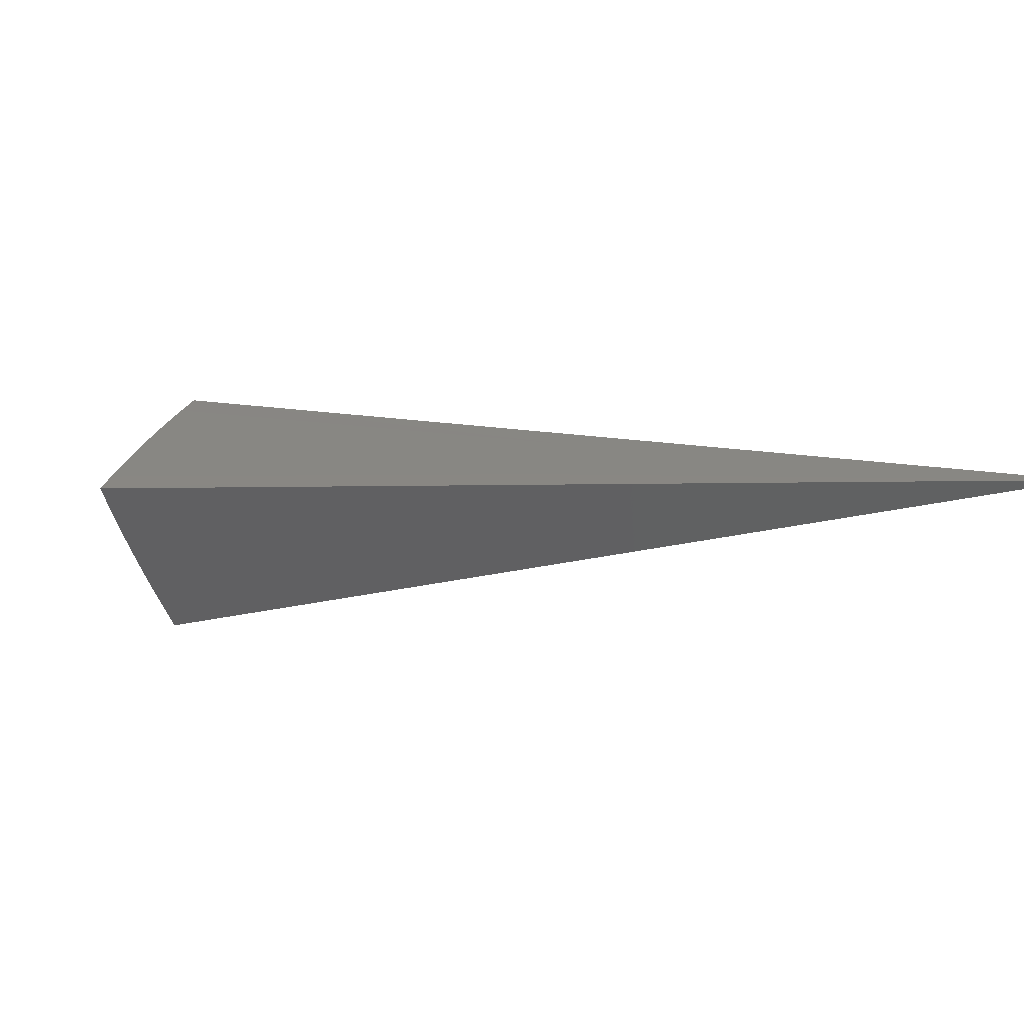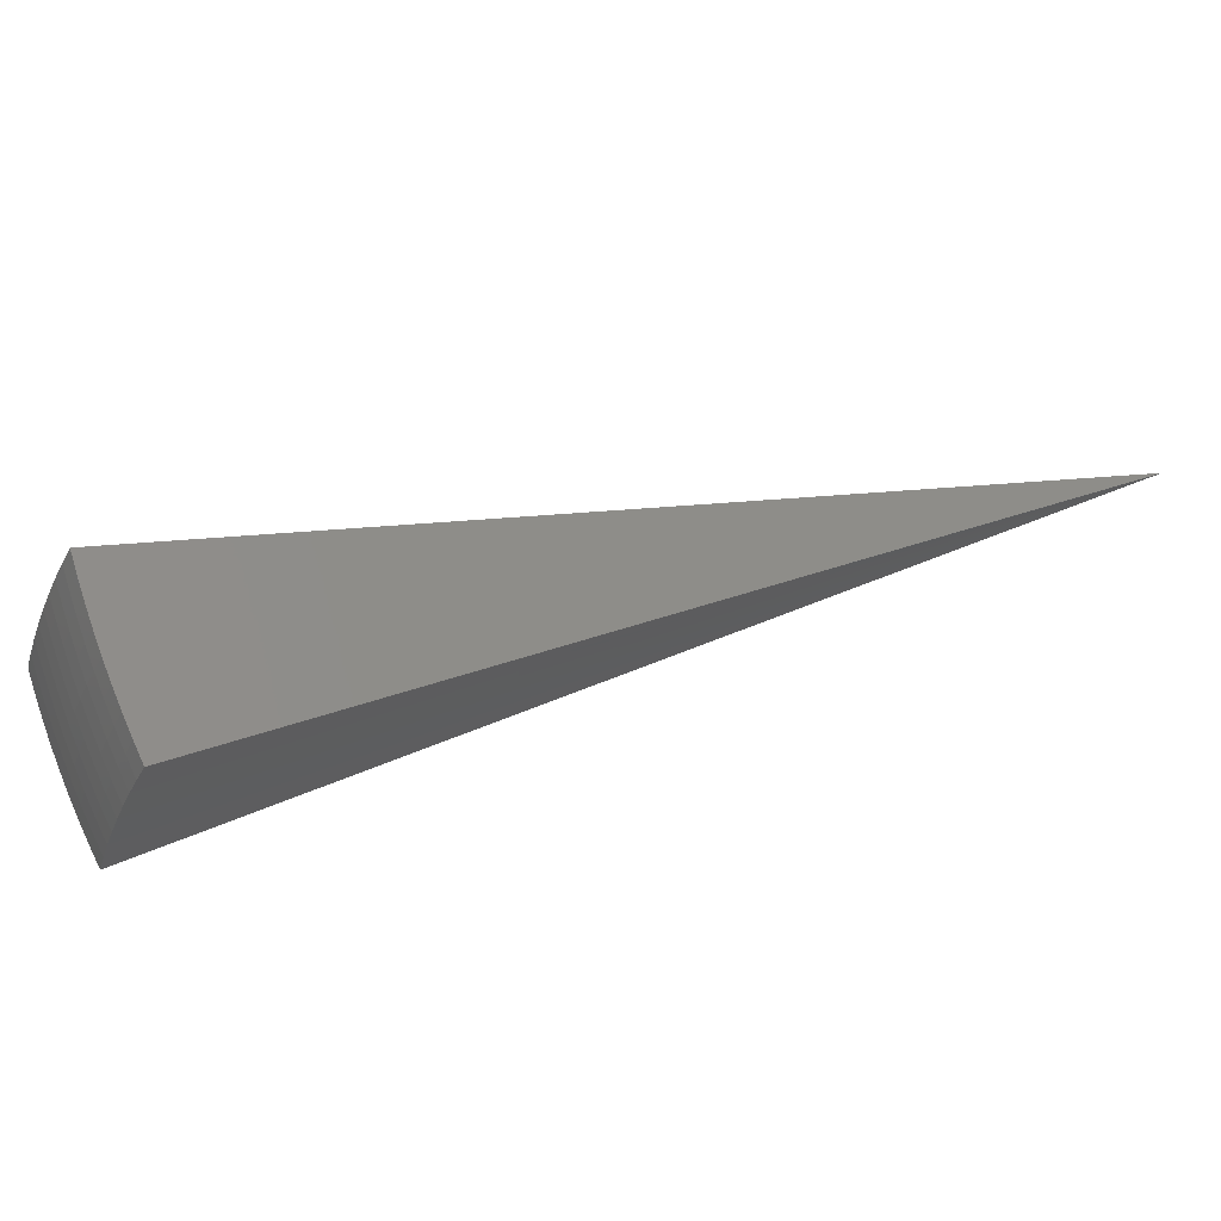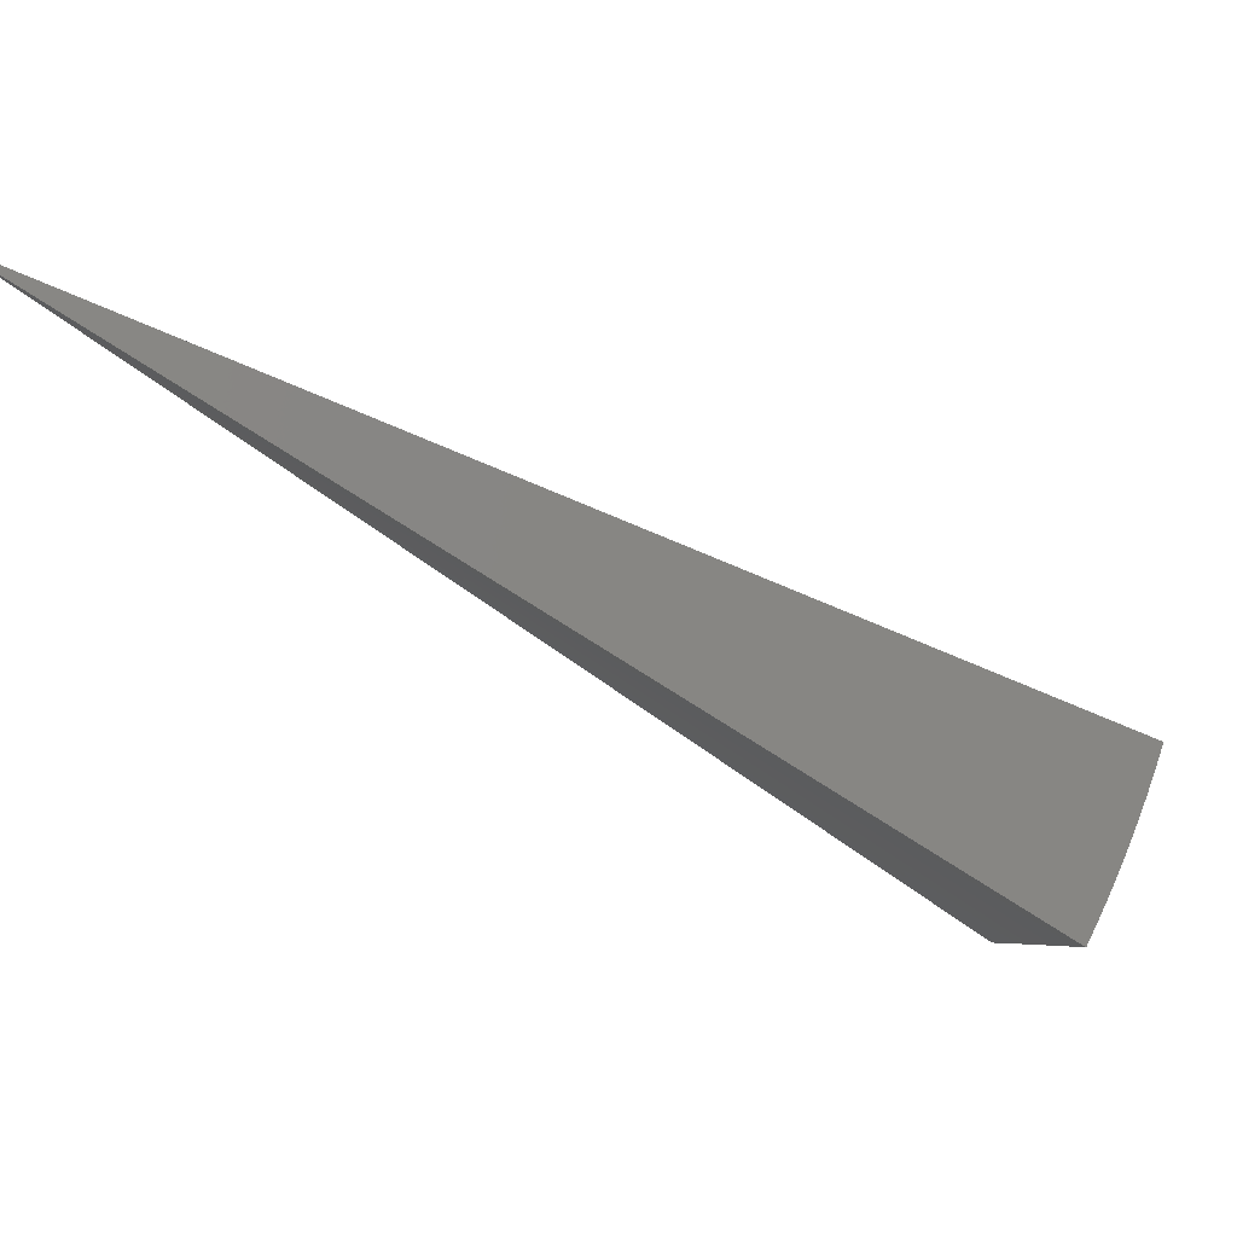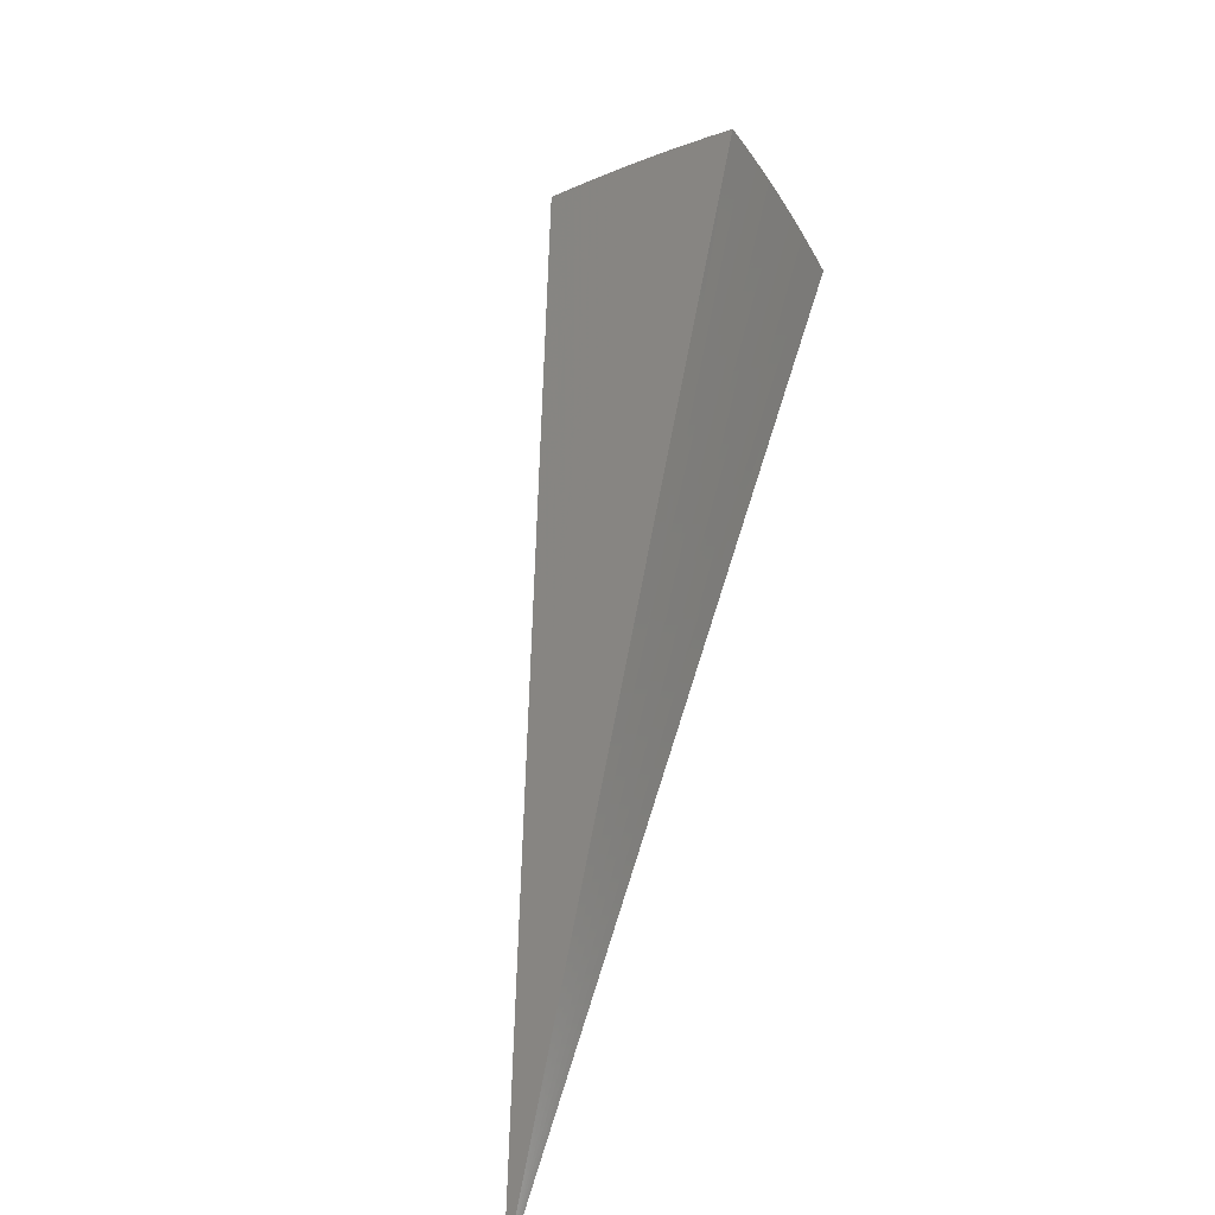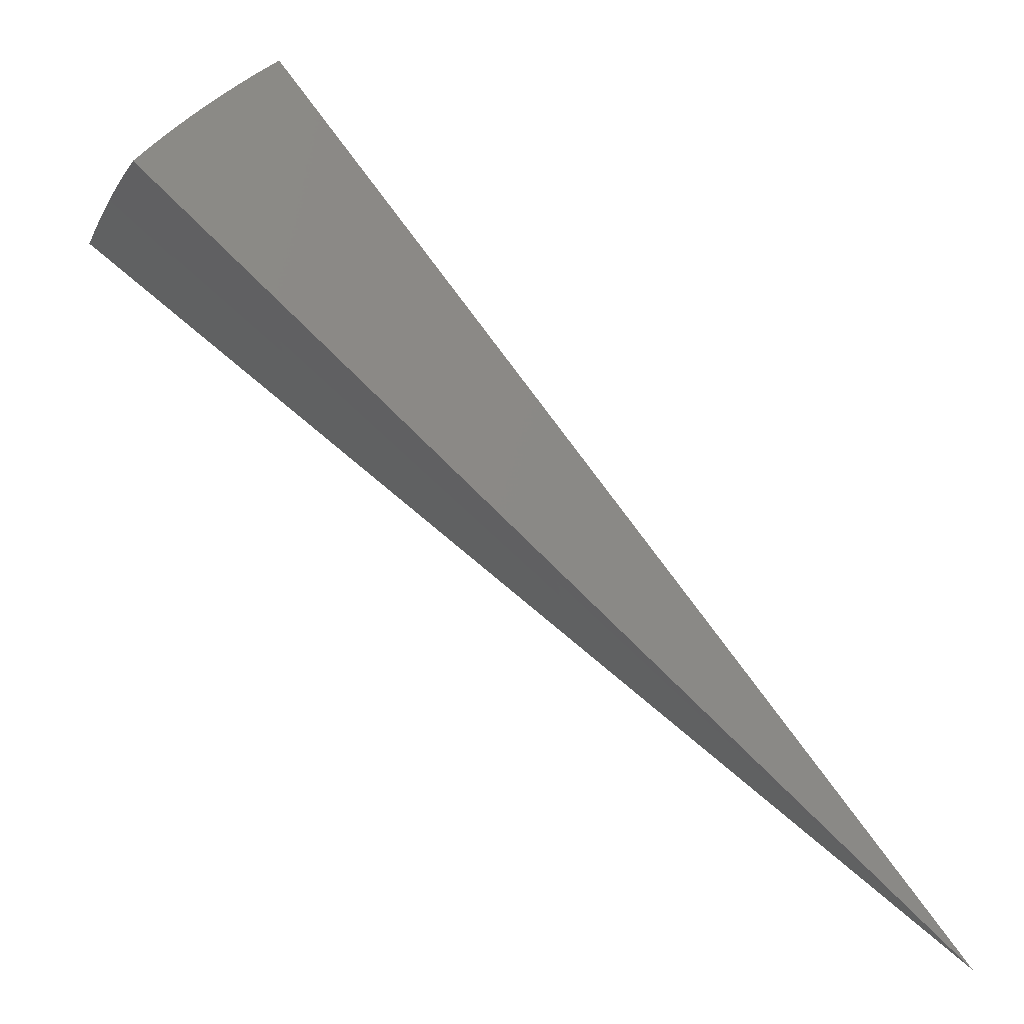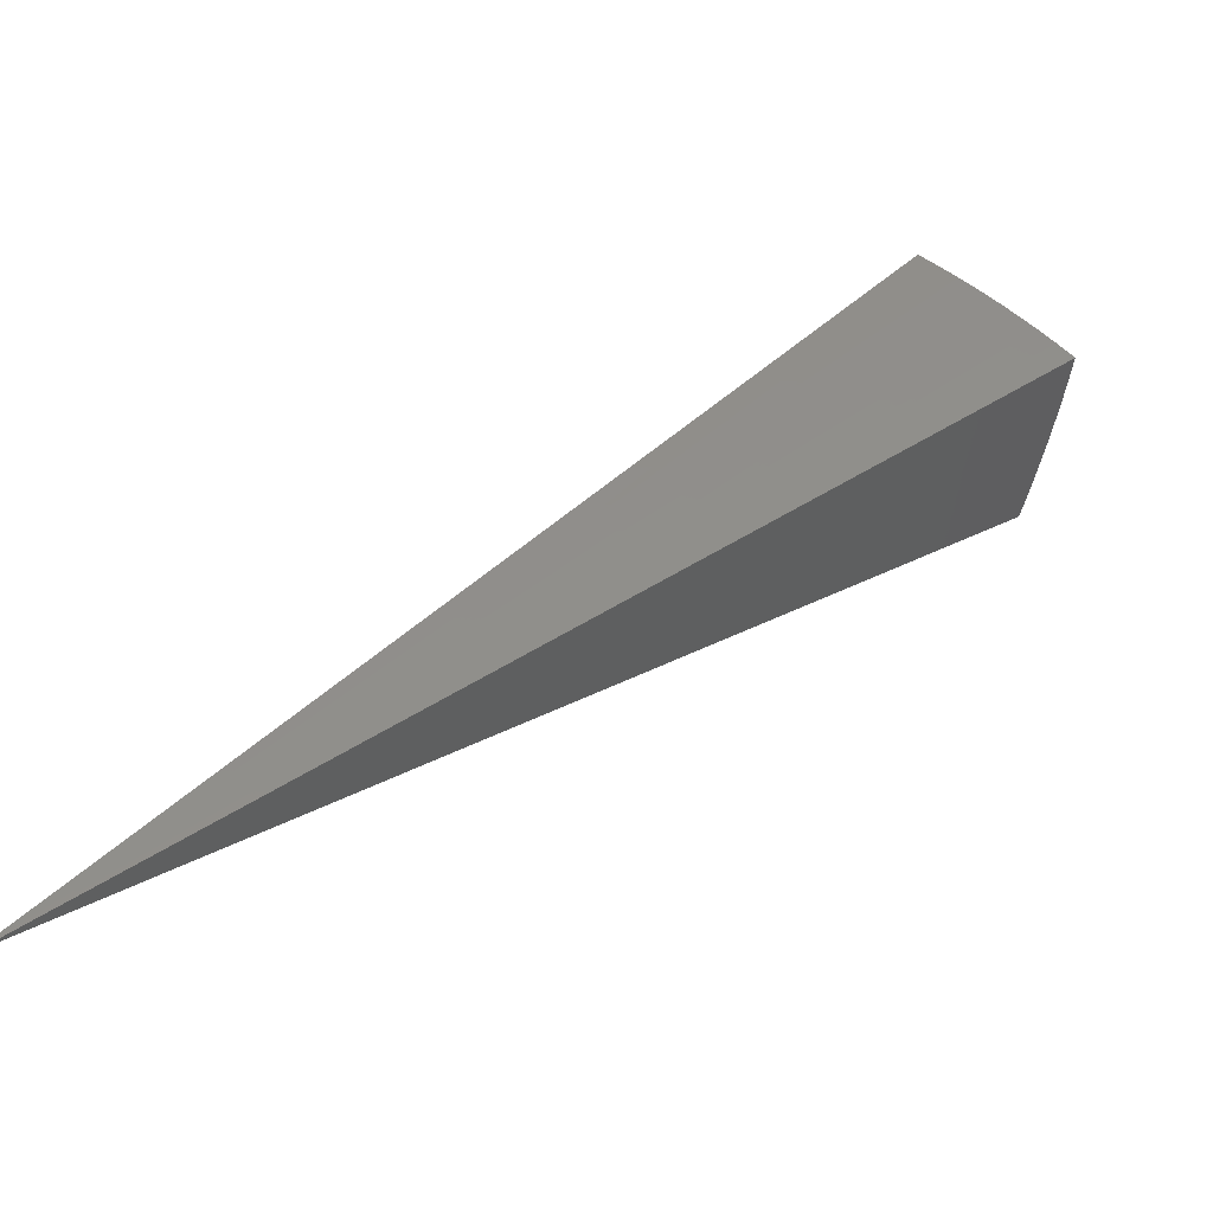
<metadata>
{"format":"stl","ext":"stl","renderer":"f3d","projection":"perspective","resolution":1024,"background":"white","views":[{"elev":40.8,"azim":-105.2,"up":"+Z"},{"elev":-33.5,"azim":-153.7,"up":"+Z"},{"elev":-5.6,"azim":24.8,"up":"+Z"},{"elev":6.6,"azim":-46.8,"up":"+Y"},{"elev":25.5,"azim":-121.4,"up":"+Y"},{"elev":-29.8,"azim":8.9,"up":"+Y"}]}
</metadata>
<code>
# stl→obj: 90 verts, 176 faces
v 6.148 7.327 -5.522
v 0 0 0
v 6.219 7.411 -5.309
v 6.287 7.492 -5.093
v 6.352 7.57 -4.876
v 6.414 7.644 -4.656
v 6.473 7.714 -4.433
v 6.529 7.781 -4.209
v 6.583 7.845 -3.983
v 6.633 7.905 -3.756
v 7.35 6.167 -5.539
v 7.211 6.323 -5.537
v 7.434 6.238 -5.326
v 7.295 6.397 -5.321
v 7.516 6.307 -5.11
v 7.376 6.468 -5.102
v 7.594 6.372 -4.891
v 7.454 6.536 -4.88
v 7.669 6.435 -4.671
v 7.527 6.601 -4.658
v 7.74 6.495 -4.448
v 7.598 6.662 -4.434
v 7.808 6.552 -4.224
v 7.664 6.721 -4.208
v 7.872 6.606 -3.997
v 7.727 6.776 -3.982
v 7.933 6.656 -3.769
v 7.782 6.825 -3.767
v 7.573 6.939 -3.982
v 7.629 6.989 -3.766
v 7.417 7.099 -3.982
v 7.471 7.151 -3.764
v 7.256 7.255 -3.982
v 7.31 7.309 -3.762
v 7.093 7.408 -3.982
v 7.146 7.463 -3.761
v 6.926 7.557 -3.982
v 6.978 7.614 -3.759
v 6.756 7.703 -3.982
v 6.807 7.761 -3.757
v 7.069 6.476 -5.535
v 7.15 6.551 -5.321
v 7.23 6.624 -5.102
v 7.08 6.777 -5.102
v 7.155 6.848 -4.88
v 7 6.999 -4.88
v 7.069 7.068 -4.658
v 6.91 7.217 -4.658
v 6.974 7.285 -4.434
v 6.81 7.431 -4.434
v 6.87 7.496 -4.208
v 6.701 7.641 -4.208
v 6.923 6.626 -5.533
v 7.002 6.702 -5.321
v 6.927 6.926 -5.102
v 6.842 7.147 -4.88
v 6.747 7.363 -4.658
v 6.643 7.575 -4.434
v 6.774 6.773 -5.531
v 6.851 6.85 -5.321
v 6.771 7.072 -5.102
v 6.681 7.291 -4.88
v 6.582 7.505 -4.658
v 6.622 6.917 -5.529
v 6.696 6.994 -5.321
v 6.612 7.215 -5.102
v 6.517 7.431 -4.88
v 6.467 7.057 -5.527
v 6.539 7.135 -5.321
v 6.449 7.354 -5.102
v 6.309 7.194 -5.524
v 6.378 7.273 -5.321
v 7.306 6.694 -4.88
v 7.378 6.76 -4.658
v 7.447 6.823 -4.434
v 7.512 6.883 -4.208
v 7.225 6.916 -4.658
v 7.293 6.98 -4.434
v 7.356 7.041 -4.208
v 7.135 7.134 -4.434
v 7.198 7.196 -4.208
v 7.035 7.348 -4.208
v 3.848 3.465 -1.885
v 3.725 3.597 -1.885
v 3.597 3.725 -1.885
v 3.465 3.848 -1.885
v 3.21 3.565 -2.77
v 3.332 3.451 -2.77
v 3.451 3.332 -2.77
v 3.565 3.21 -2.77
f 1 2 3
f 3 2 4
f 4 2 5
f 5 2 6
f 6 2 7
f 7 2 8
f 8 2 9
f 9 2 10
f 11 12 13
f 13 12 14
f 13 14 15
f 15 14 16
f 15 16 17
f 17 16 18
f 17 18 19
f 19 18 20
f 19 20 21
f 21 20 22
f 21 22 23
f 23 22 24
f 23 24 25
f 25 24 26
f 25 26 27
f 27 26 28
f 28 26 29
f 28 29 30
f 30 29 31
f 30 31 32
f 32 31 33
f 32 33 34
f 34 33 35
f 34 35 36
f 36 35 37
f 36 37 38
f 38 37 39
f 38 39 40
f 40 39 9
f 40 9 10
f 12 41 14
f 14 41 42
f 14 42 43
f 43 42 44
f 43 44 45
f 45 44 46
f 45 46 47
f 47 46 48
f 47 48 49
f 49 48 50
f 49 50 51
f 51 50 52
f 51 52 39
f 39 52 9
f 41 53 42
f 42 53 54
f 42 54 44
f 44 54 55
f 44 55 46
f 46 55 56
f 46 56 48
f 48 56 57
f 48 57 50
f 50 57 58
f 50 58 52
f 52 58 8
f 52 8 9
f 53 59 54
f 54 59 60
f 54 60 55
f 55 60 61
f 55 61 56
f 56 61 62
f 56 62 57
f 57 62 63
f 57 63 58
f 58 63 6
f 58 6 7
f 59 64 60
f 60 64 65
f 60 65 61
f 61 65 66
f 61 66 62
f 62 66 67
f 62 67 63
f 63 67 5
f 63 5 6
f 64 68 65
f 65 68 69
f 65 69 66
f 66 69 70
f 66 70 67
f 67 70 4
f 67 4 5
f 68 71 69
f 69 71 72
f 69 72 70
f 70 72 3
f 70 3 4
f 71 1 72
f 72 1 3
f 7 8 58
f 51 39 37
f 14 43 16
f 16 43 73
f 16 73 18
f 18 73 74
f 18 74 20
f 20 74 75
f 20 75 22
f 22 75 76
f 22 76 24
f 24 76 29
f 24 29 26
f 43 45 73
f 73 45 77
f 73 77 74
f 74 77 78
f 74 78 75
f 75 78 79
f 75 79 76
f 76 79 31
f 76 31 29
f 45 47 77
f 77 47 80
f 77 80 78
f 78 80 81
f 78 81 79
f 79 81 33
f 79 33 31
f 47 49 80
f 80 49 82
f 80 82 81
f 81 82 35
f 81 35 33
f 37 35 82
f 37 82 51
f 51 82 49
f 11 13 2
f 2 13 15
f 2 15 17
f 17 19 2
f 2 19 21
f 2 21 23
f 23 25 2
f 2 25 27
f 2 27 83
f 83 27 28
f 83 28 30
f 83 30 84
f 84 30 32
f 84 32 34
f 84 34 85
f 85 34 36
f 85 36 38
f 85 38 86
f 86 38 40
f 86 40 10
f 10 2 86
f 86 2 85
f 85 2 84
f 84 2 83
f 2 1 87
f 87 1 71
f 87 71 68
f 87 68 88
f 88 68 64
f 88 64 59
f 88 59 89
f 89 59 53
f 89 53 41
f 89 41 90
f 90 41 12
f 90 12 11
f 11 2 90
f 90 2 89
f 89 2 88
f 88 2 87

</code>
